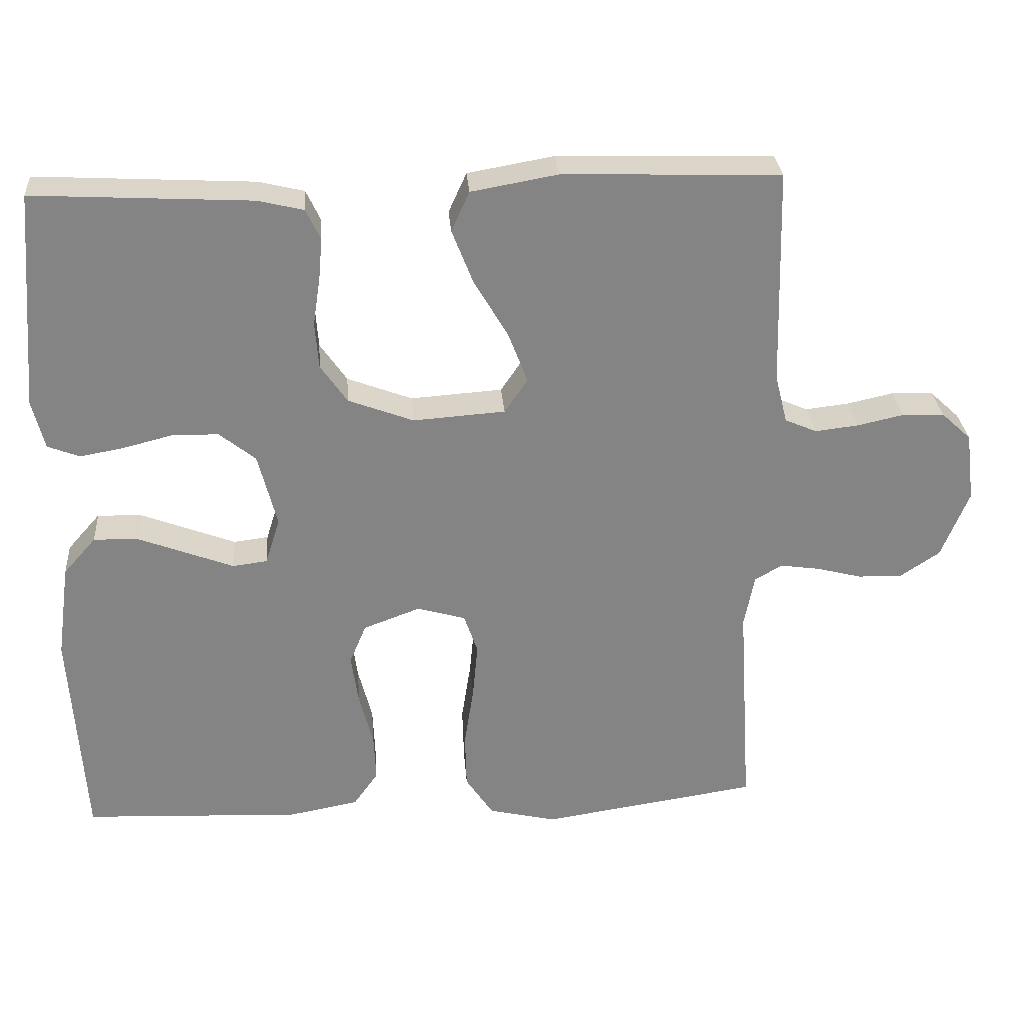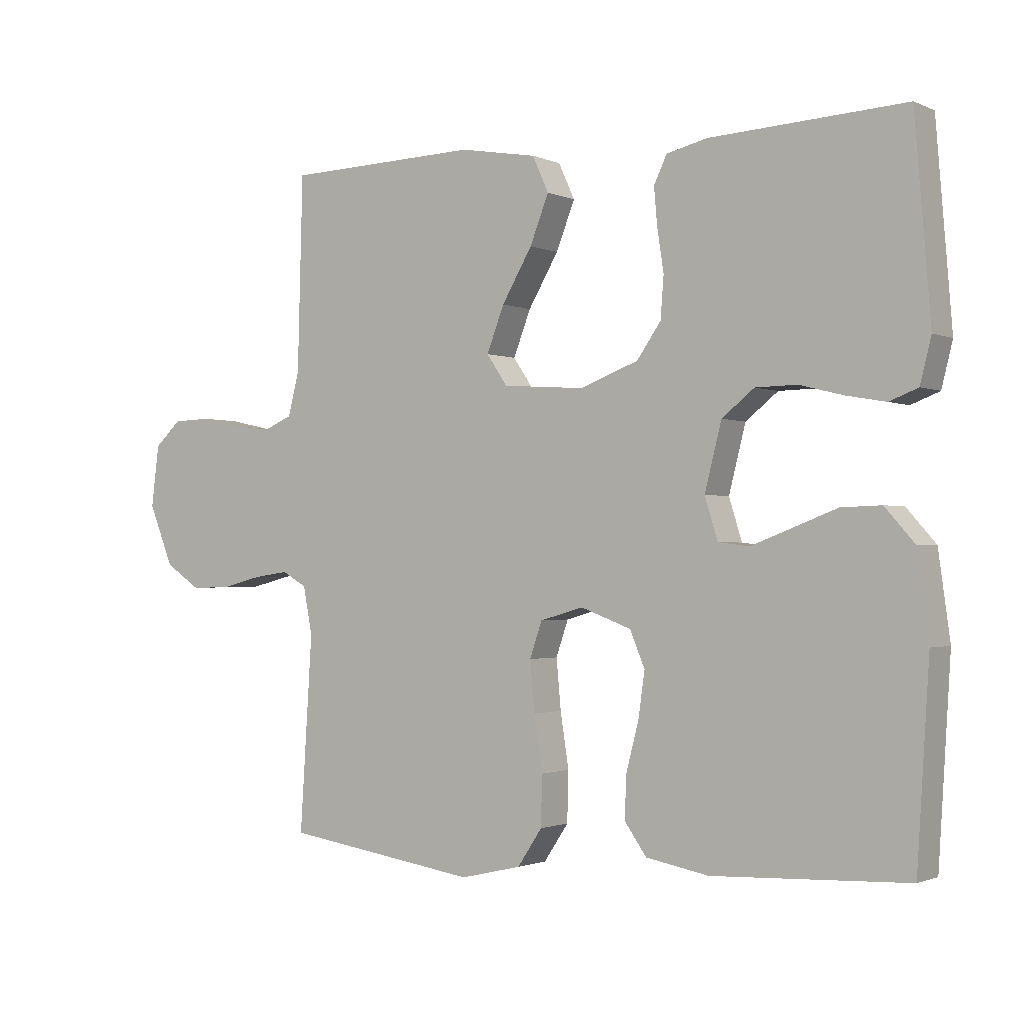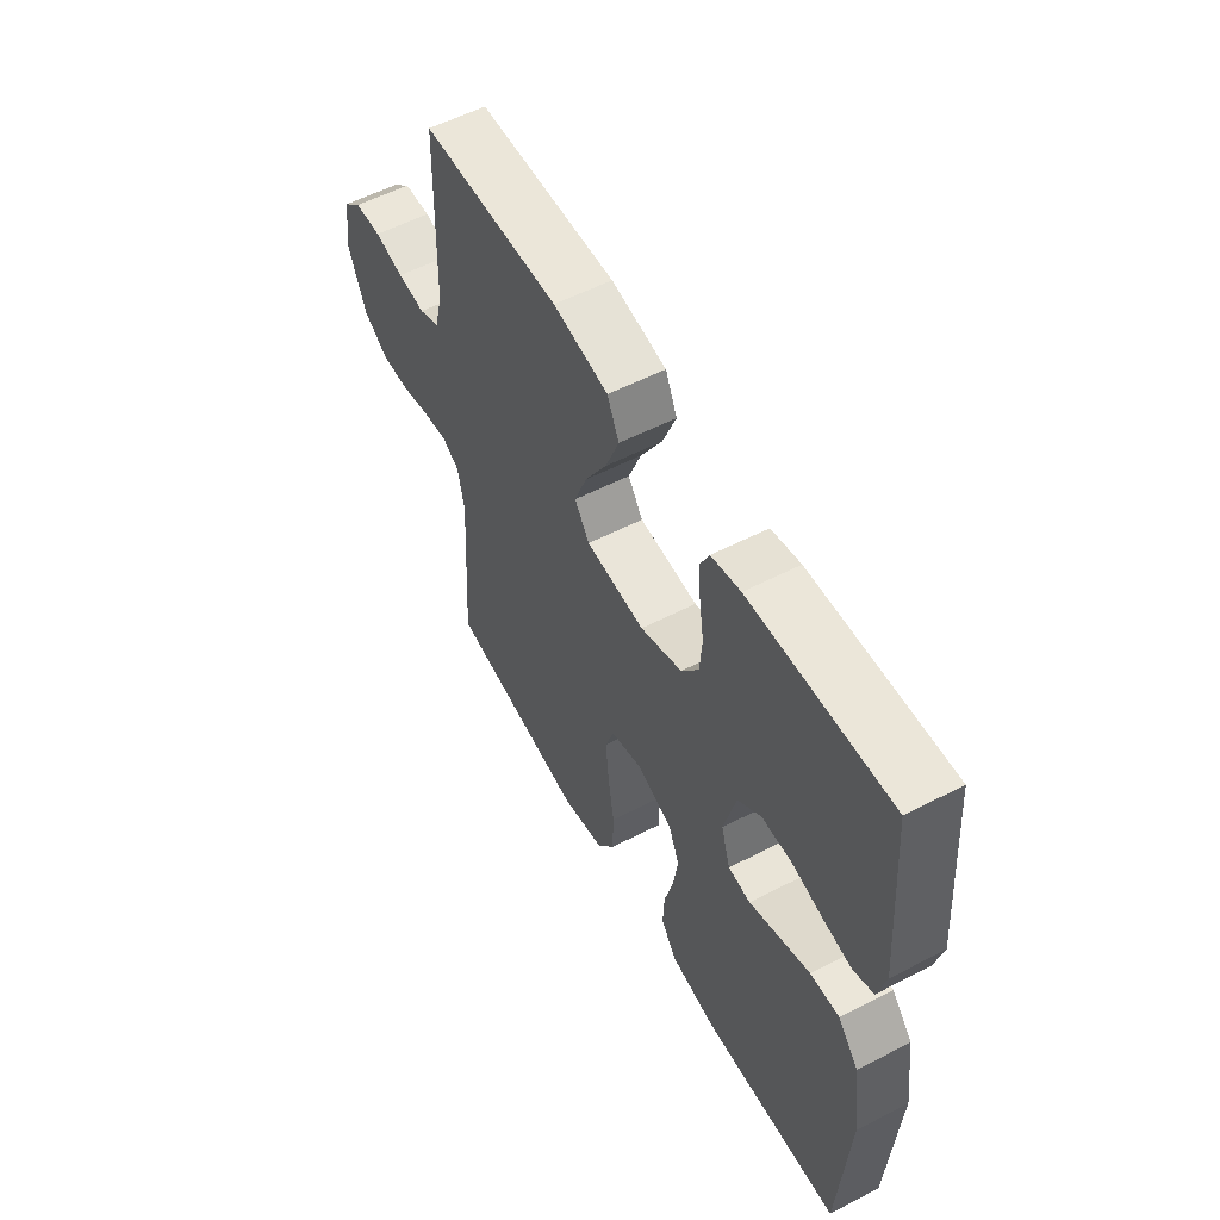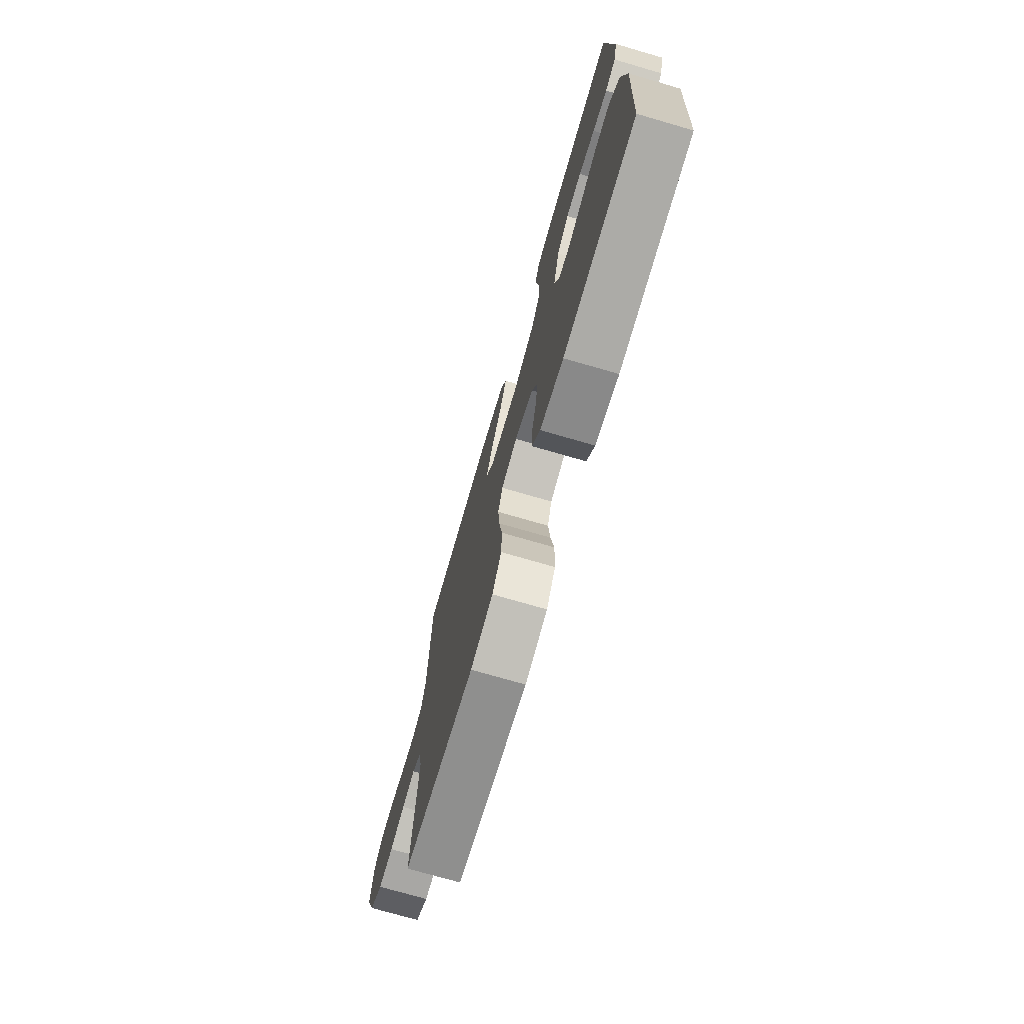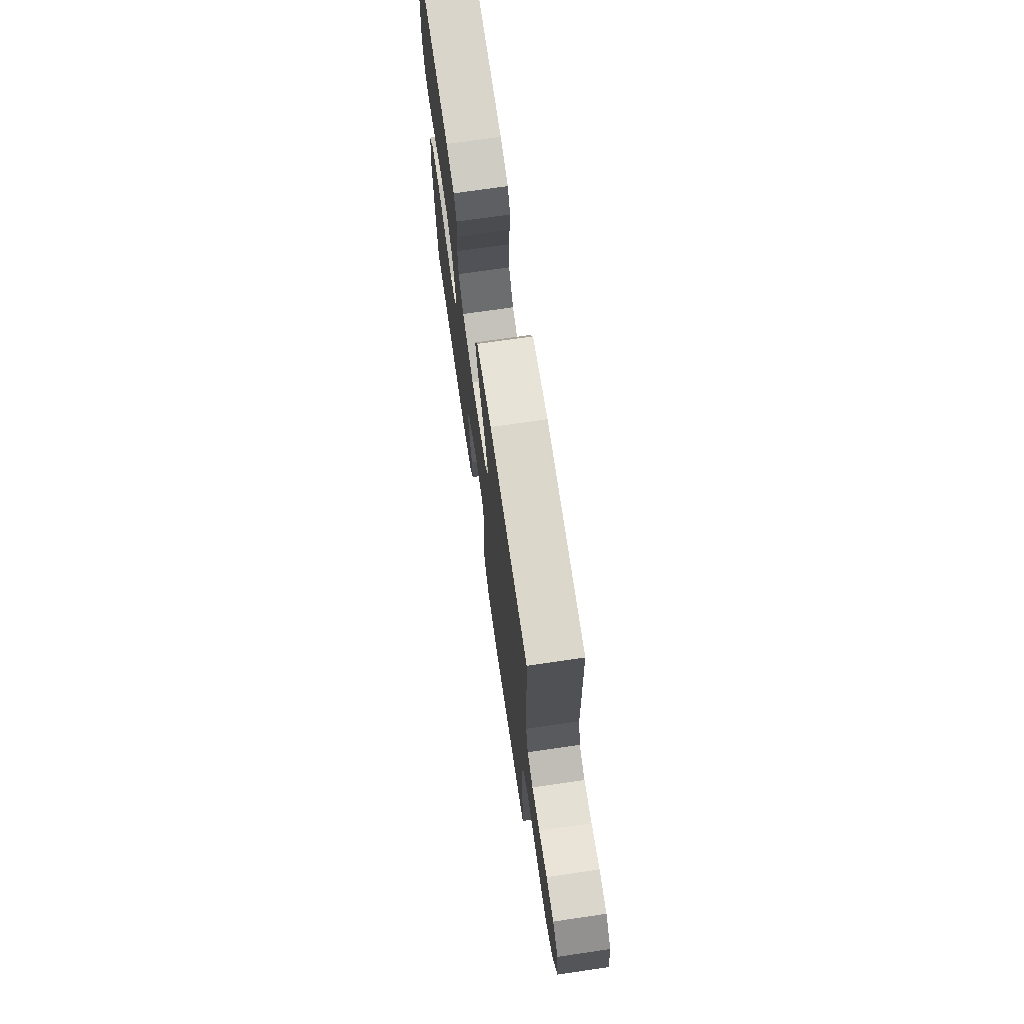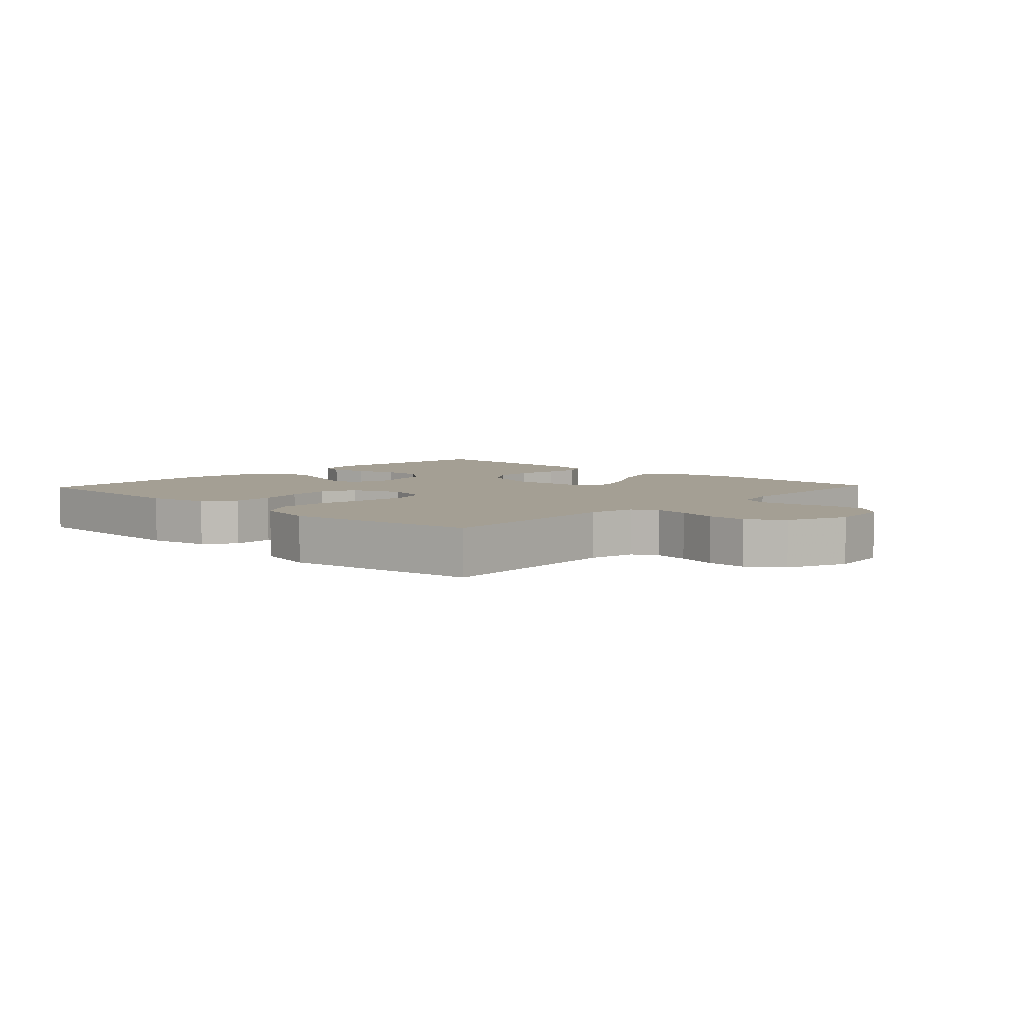
<metadata>
{"format":"obj","ext":"obj","renderer":"f3d","projection":"perspective","resolution":1024,"background":"white","views":[{"elev":29.0,"azim":175.6,"up":"+Z"},{"elev":-1.4,"azim":33.4,"up":"+Z"},{"elev":56.1,"azim":61.6,"up":"+Z"},{"elev":-73.7,"azim":73.8,"up":"+Z"},{"elev":71.8,"azim":-98.3,"up":"+Z"},{"elev":5.5,"azim":-136.7,"up":"+Y"}]}
</metadata>
<code>
v -0.5 0.07 -0.5
v -0.481 0.07 -0.2
v -0.495 0.07 -0.127
v -0.533 0.07 -0.105
v -0.588 0.07 -0.113
v -0.65 0.07 -0.129
v -0.712 0.07 -0.13
v -0.766 0.07 -0.094
v -0.804 0.07 0
v -0.792 0.07 0.095
v -0.751 0.07 0.133
v -0.693 0.07 0.135
v -0.629 0.07 0.121
v -0.569 0.07 0.114
v -0.525 0.07 0.133
v -0.508 0.07 0.2
v -0.5 0.07 0.5
v -0.2 0.07 0.509
v -0.081 0.07 0.488
v -0.056 0.07 0.433
v -0.085 0.07 0.359
v -0.132 0.07 0.279
v -0.159 0.07 0.209
v -0.127 0.07 0.162
v 0 0.07 0.153
v 0.09 0.07 0.187
v 0.127 0.07 0.24
v 0.132 0.07 0.304
v 0.122 0.07 0.37
v 0.117 0.07 0.427
v 0.137 0.07 0.469
v 0.2 0.07 0.484
v 0.5 0.07 0.5
v 0.524 0.07 0.2
v 0.507 0.07 0.132
v 0.463 0.07 0.115
v 0.402 0.07 0.126
v 0.335 0.07 0.143
v 0.271 0.07 0.142
v 0.221 0.07 0.102
v 0.195 0.07 0
v 0.215 0.07 -0.064
v 0.263 0.07 -0.07
v 0.326 0.07 -0.046
v 0.394 0.07 -0.02
v 0.456 0.07 -0.018
v 0.501 0.07 -0.069
v 0.519 0.07 -0.2
v 0.5 0.07 -0.5
v 0.2 0.07 -0.513
v 0.103 0.07 -0.495
v 0.069 0.07 -0.447
v 0.072 0.07 -0.381
v 0.091 0.07 -0.308
v 0.101 0.07 -0.238
v 0.078 0.07 -0.183
v 0 0.07 -0.154
v -0.067 0.07 -0.173
v -0.086 0.07 -0.228
v -0.079 0.07 -0.305
v -0.066 0.07 -0.389
v -0.068 0.07 -0.466
v -0.106 0.07 -0.523
v -0.2 0.07 -0.545
v -0.5 0 -0.5
v -0.481 0 -0.2
v -0.495 0 -0.127
v -0.533 0 -0.105
v -0.588 0 -0.113
v -0.65 0 -0.129
v -0.712 0 -0.13
v -0.766 0 -0.094
v -0.804 0 0
v -0.792 0 0.095
v -0.751 0 0.133
v -0.693 0 0.135
v -0.629 0 0.121
v -0.569 0 0.114
v -0.525 0 0.133
v -0.508 0 0.2
v -0.5 0 0.5
v -0.2 0 0.509
v -0.081 0 0.488
v -0.056 0 0.433
v -0.085 0 0.359
v -0.132 0 0.279
v -0.159 0 0.209
v -0.127 0 0.162
v 0 0 0.153
v 0.09 0 0.187
v 0.127 0 0.24
v 0.132 0 0.304
v 0.122 0 0.37
v 0.117 0 0.427
v 0.137 0 0.469
v 0.2 0 0.484
v 0.5 0 0.5
v 0.524 0 0.2
v 0.507 0 0.132
v 0.463 0 0.115
v 0.402 0 0.126
v 0.335 0 0.143
v 0.271 0 0.142
v 0.221 0 0.102
v 0.195 0 0
v 0.215 0 -0.064
v 0.263 0 -0.07
v 0.326 0 -0.046
v 0.394 0 -0.02
v 0.456 0 -0.018
v 0.501 0 -0.069
v 0.519 0 -0.2
v 0.5 0 -0.5
v 0.2 0 -0.513
v 0.103 0 -0.495
v 0.069 0 -0.447
v 0.072 0 -0.381
v 0.091 0 -0.308
v 0.101 0 -0.238
v 0.078 0 -0.183
v 0 0 -0.154
v -0.067 0 -0.173
v -0.086 0 -0.228
v -0.079 0 -0.305
v -0.066 0 -0.389
v -0.068 0 -0.466
v -0.106 0 -0.523
v -0.2 0 -0.545
f 63 64 1 2
f 60 61 62 63
f 59 60 63 2
f 58 59 2 3
f 57 58 3 4
f 51 52 53 54
f 51 54 55
f 50 51 55
f 49 50 55
f 48 49 55 56
f 44 45 46 47
f 43 44 47 48
f 42 43 48 56
f 35 36 37 38
f 33 34 35 38
f 33 38 39
f 32 33 39 40
f 28 29 30 31
f 28 31 32 40
f 19 20 21 22
f 19 22 23
f 16 17 18 19
f 15 16 19 23
f 14 15 23 24
f 10 11 12 13
f 10 13 14
f 9 10 14
f 5 6 7 8
f 4 5 8 9
f 57 4 9 14
f 41 42 56 57
f 27 28 40 41
f 26 27 41 57
f 25 26 57
f 14 24 25 57
f 66 65 128 127
f 127 126 125 124
f 66 127 124 123
f 67 66 123 122
f 68 67 122 121
f 118 117 116 115
f 119 118 115
f 119 115 114
f 119 114 113
f 120 119 113 112
f 111 110 109 108
f 112 111 108 107
f 120 112 107 106
f 102 101 100 99
f 102 99 98 97
f 103 102 97
f 104 103 97 96
f 95 94 93 92
f 104 96 95 92
f 86 85 84 83
f 87 86 83
f 83 82 81 80
f 87 83 80 79
f 88 87 79 78
f 77 76 75 74
f 78 77 74
f 78 74 73
f 72 71 70 69
f 73 72 69 68
f 78 73 68 121
f 121 120 106 105
f 105 104 92 91
f 121 105 91 90
f 121 90 89
f 121 89 88 78
f 1 65 66 2
f 2 66 67 3
f 3 67 68 4
f 4 68 69 5
f 5 69 70 6
f 6 70 71 7
f 7 71 72 8
f 8 72 73 9
f 9 73 74 10
f 10 74 75 11
f 11 75 76 12
f 12 76 77 13
f 13 77 78 14
f 14 78 79 15
f 15 79 80 16
f 16 80 81 17
f 17 81 82 18
f 18 82 83 19
f 19 83 84 20
f 20 84 85 21
f 21 85 86 22
f 22 86 87 23
f 23 87 88 24
f 24 88 89 25
f 25 89 90 26
f 26 90 91 27
f 27 91 92 28
f 28 92 93 29
f 29 93 94 30
f 30 94 95 31
f 31 95 96 32
f 32 96 97 33
f 33 97 98 34
f 34 98 99 35
f 35 99 100 36
f 36 100 101 37
f 37 101 102 38
f 38 102 103 39
f 39 103 104 40
f 40 104 105 41
f 41 105 106 42
f 42 106 107 43
f 43 107 108 44
f 44 108 109 45
f 45 109 110 46
f 46 110 111 47
f 47 111 112 48
f 48 112 113 49
f 49 113 114 50
f 50 114 115 51
f 51 115 116 52
f 52 116 117 53
f 53 117 118 54
f 54 118 119 55
f 55 119 120 56
f 56 120 121 57
f 57 121 122 58
f 58 122 123 59
f 59 123 124 60
f 60 124 125 61
f 61 125 126 62
f 62 126 127 63
f 63 127 128 64
f 64 128 65 1

</code>
